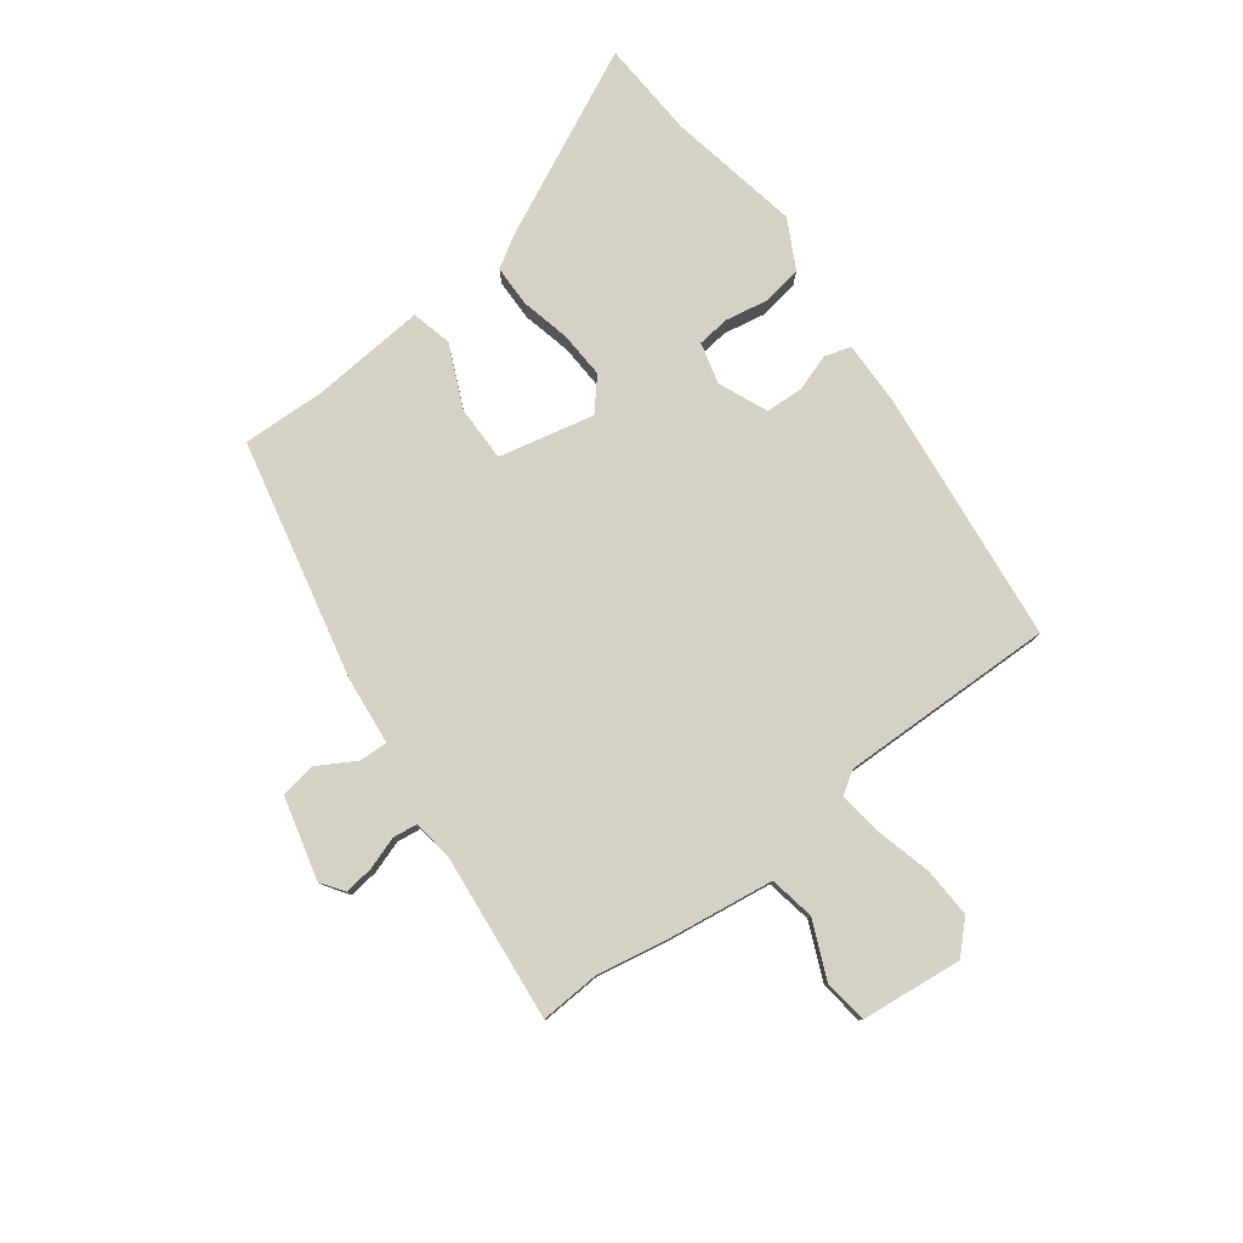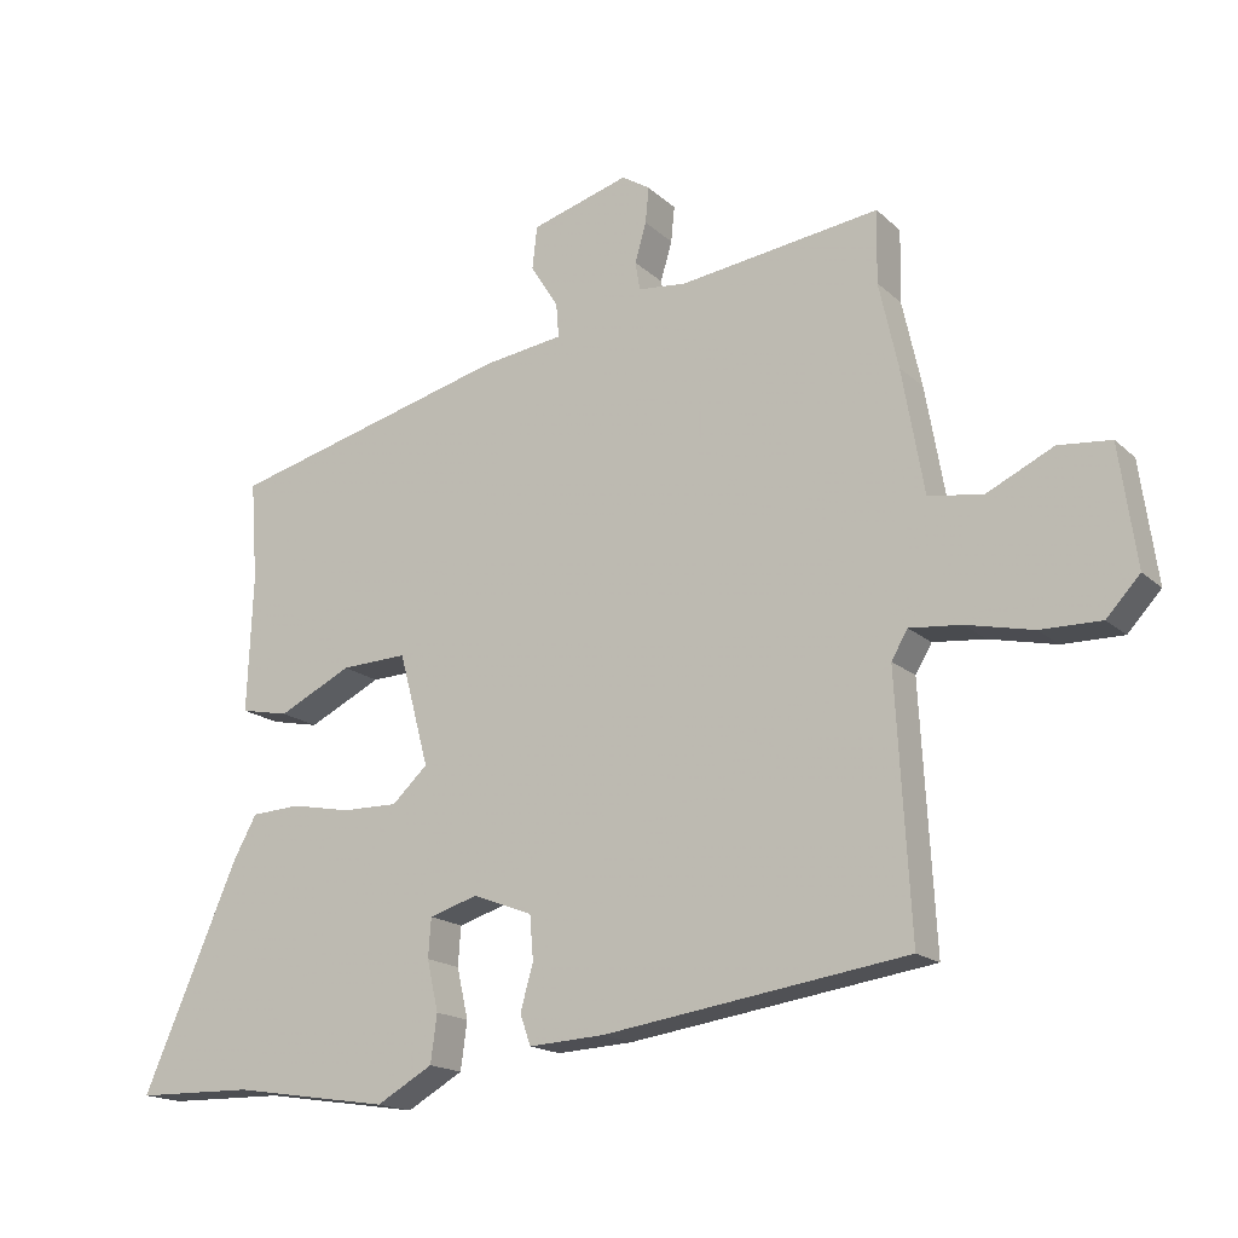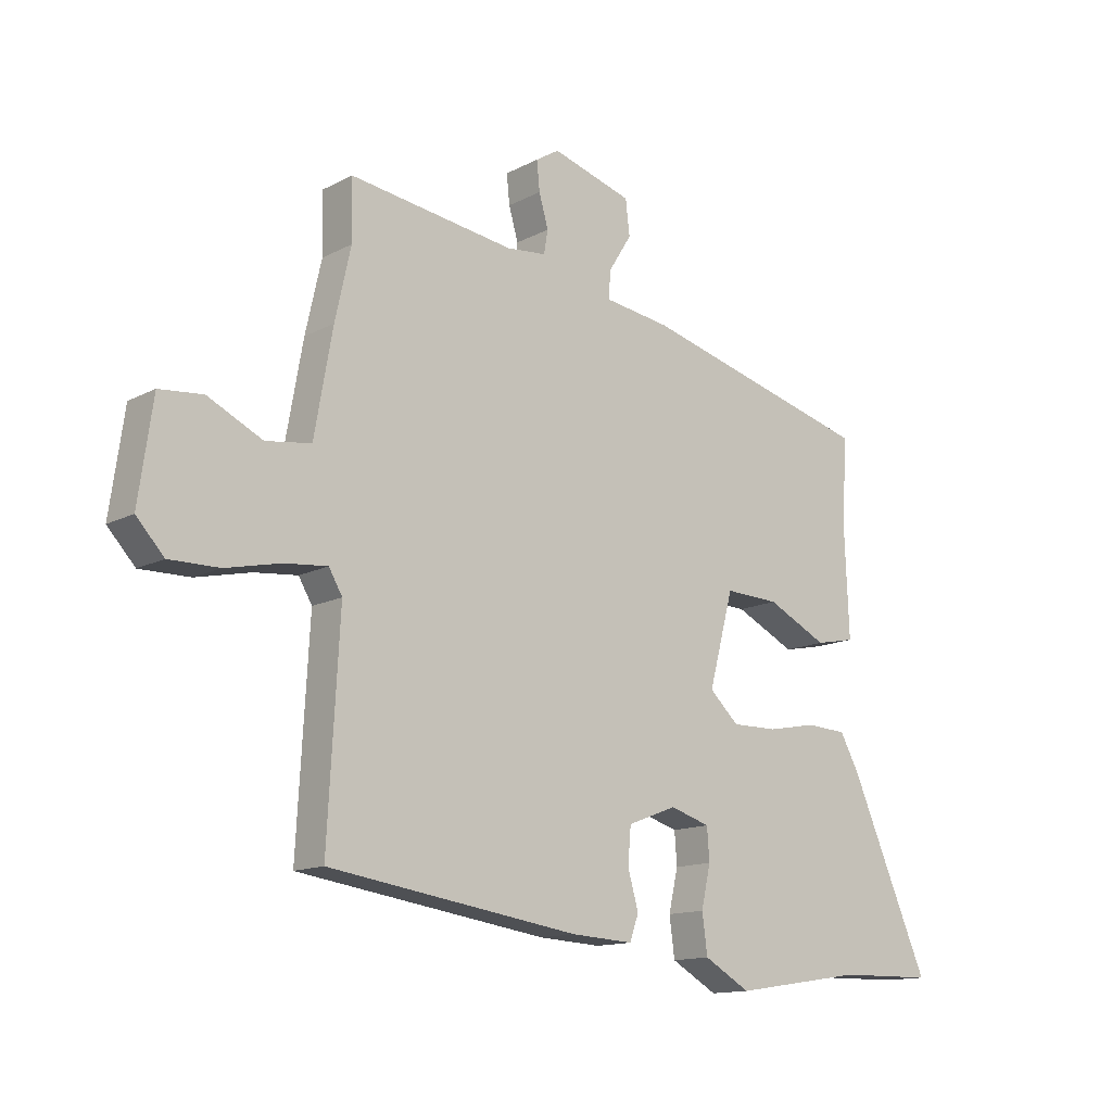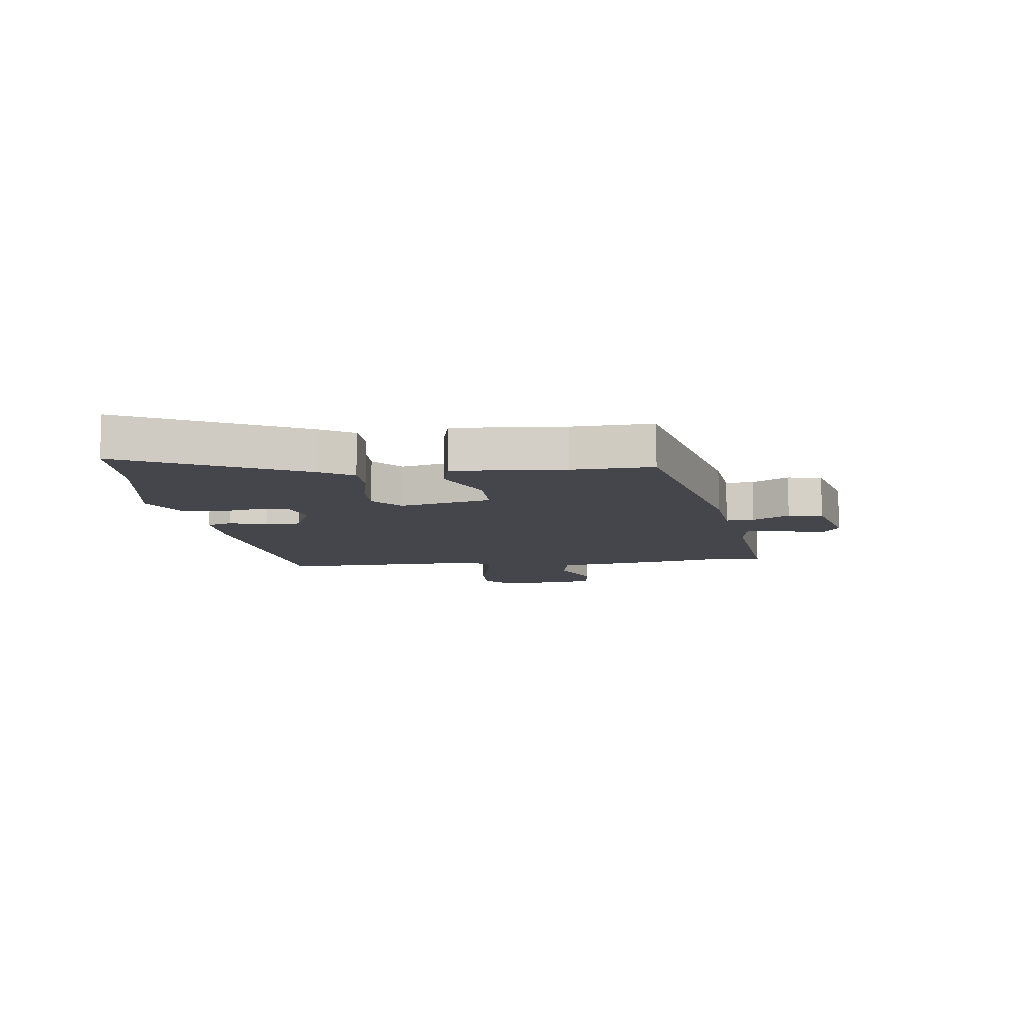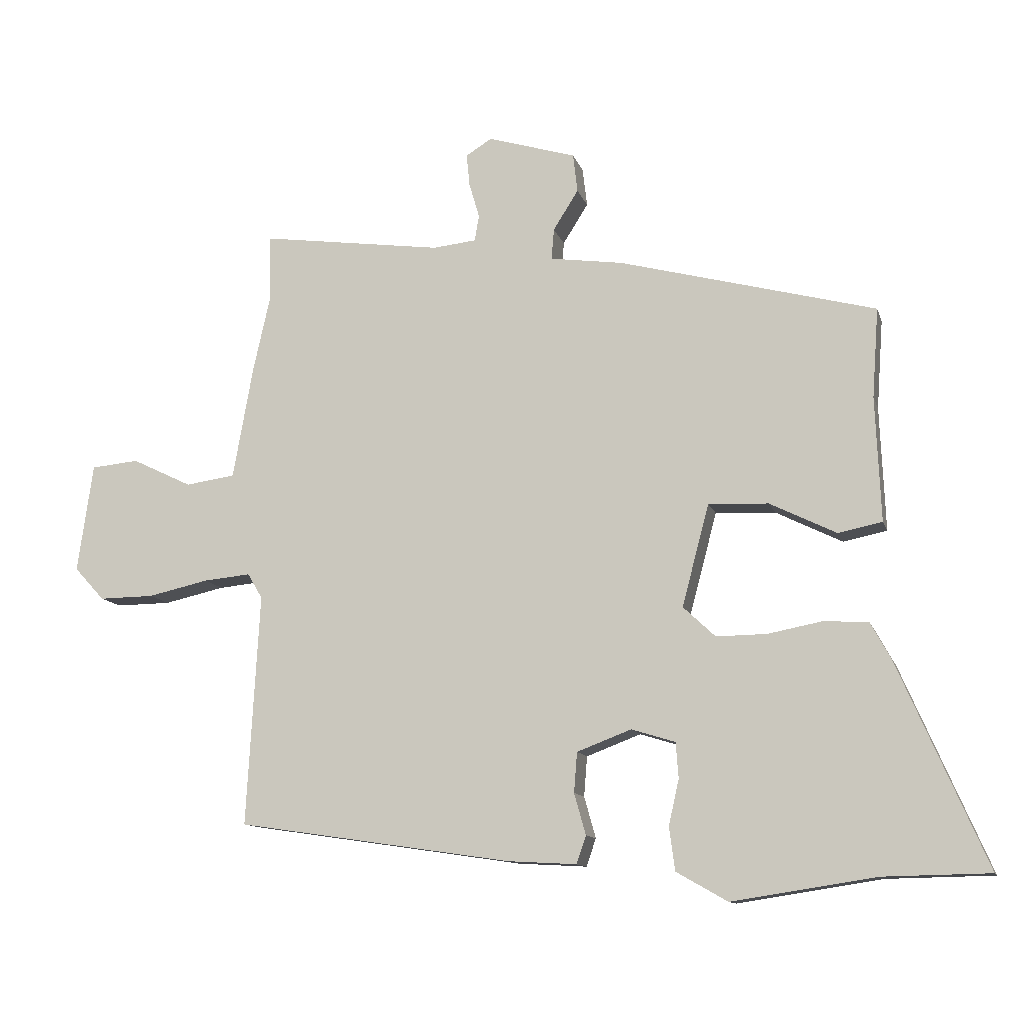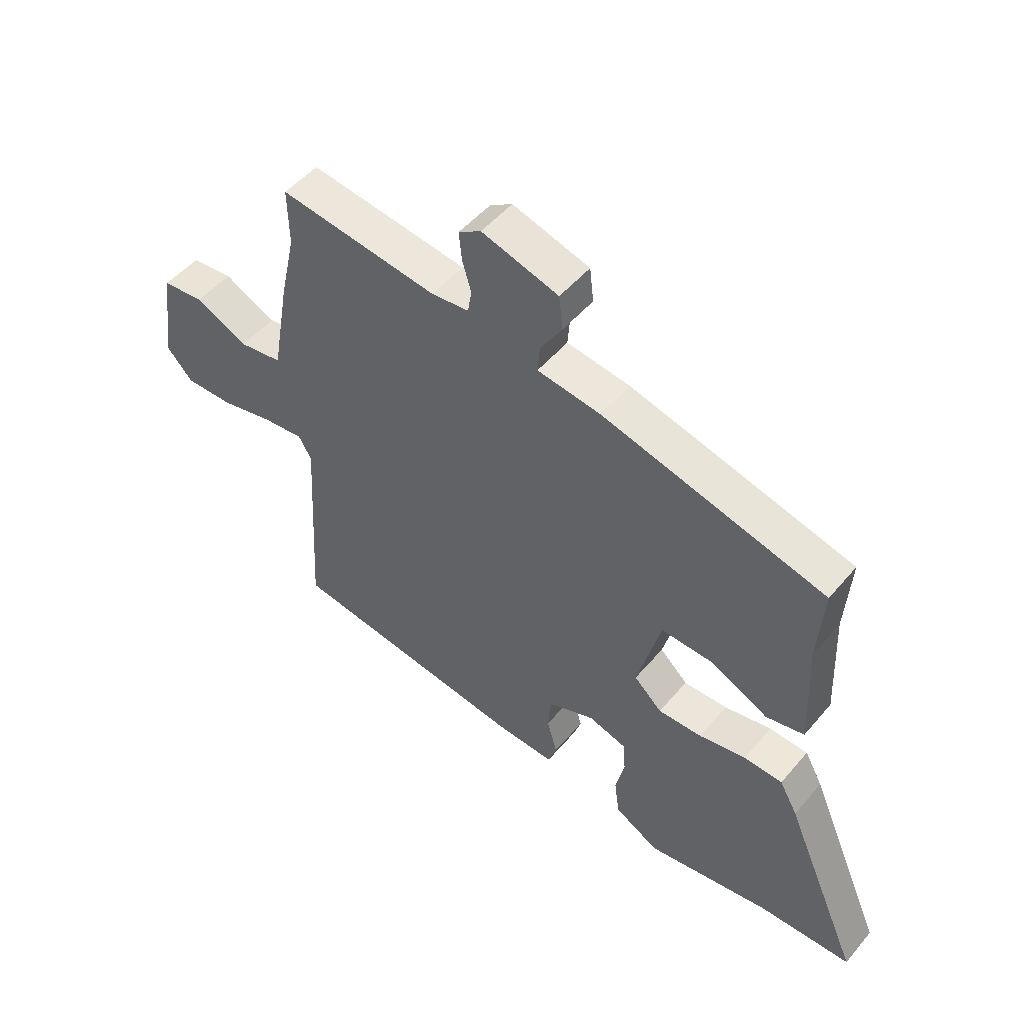
<metadata>
{"format":"obj","ext":"obj","renderer":"f3d","projection":"perspective","resolution":1024,"background":"white","views":[{"elev":79.4,"azim":51.0,"up":"+Y"},{"elev":-17.0,"azim":30.5,"up":"+Z"},{"elev":-13.5,"azim":139.5,"up":"+Z"},{"elev":-10.0,"azim":-85.0,"up":"+Y"},{"elev":-11.7,"azim":-165.6,"up":"+Z"},{"elev":49.9,"azim":-141.6,"up":"+Z"}]}
</metadata>
<code>
v -0.486 0.07 0.357
v -0.088 0.07 0.462
v 0.025 0.07 0.478
v 0.021 0.07 0.526
v -0.018 0.07 0.588
v -0.011 0.07 0.648
v 0.126 0.07 0.689
v 0.166 0.07 0.664
v 0.161 0.07 0.614
v 0.145 0.07 0.559
v 0.152 0.07 0.519
v 0.219 0.07 0.512
v 0.501 0.07 0.551
v 0.499 0.07 0.45
v 0.526 0.07 0.329
v 0.557 0.07 0.154
v 0.634 0.07 0.143
v 0.727 0.07 0.188
v 0.801 0.07 0.181
v 0.825 0.07 0.012
v 0.778 0.07 -0.039
v 0.693 0.07 -0.038
v 0.599 0.07 -0.017
v 0.526 0.07 -0.01
v 0.503 0.07 -0.049
v 0.523 0.07 -0.408
v 0.096 0.07 -0.471
v -0.01 0.07 -0.477
v -0.025 0.07 -0.434
v -0.007 0.07 -0.37
v -0.012 0.07 -0.308
v -0.096 0.07 -0.276
v -0.164 0.07 -0.297
v -0.168 0.07 -0.352
v -0.152 0.07 -0.423
v -0.161 0.07 -0.49
v -0.24 0.07 -0.535
v -0.462 0.07 -0.501
v -0.627 0.07 -0.498
v -0.491 0.07 -0.184
v -0.459 0.07 -0.126
v -0.39 0.07 -0.122
v -0.306 0.07 -0.138
v -0.228 0.07 -0.139
v -0.178 0.07 -0.092
v -0.22 0.07 0.066
v -0.313 0.07 0.062
v -0.416 0.07 0.011
v -0.484 0.07 0.025
v -0.476 0.07 0.218
v -0.486 0 0.357
v -0.088 0 0.462
v 0.025 0 0.478
v 0.021 0 0.526
v -0.018 0 0.588
v -0.011 0 0.648
v 0.126 0 0.689
v 0.166 0 0.664
v 0.161 0 0.614
v 0.145 0 0.559
v 0.152 0 0.519
v 0.219 0 0.512
v 0.501 0 0.551
v 0.499 0 0.45
v 0.526 0 0.329
v 0.557 0 0.154
v 0.634 0 0.143
v 0.727 0 0.188
v 0.801 0 0.181
v 0.825 0 0.012
v 0.778 0 -0.039
v 0.693 0 -0.038
v 0.599 0 -0.017
v 0.526 0 -0.01
v 0.503 0 -0.049
v 0.523 0 -0.408
v 0.096 0 -0.471
v -0.01 0 -0.477
v -0.025 0 -0.434
v -0.007 0 -0.37
v -0.012 0 -0.308
v -0.096 0 -0.276
v -0.164 0 -0.297
v -0.168 0 -0.352
v -0.152 0 -0.423
v -0.161 0 -0.49
v -0.24 0 -0.535
v -0.462 0 -0.501
v -0.627 0 -0.498
v -0.491 0 -0.184
v -0.459 0 -0.126
v -0.39 0 -0.122
v -0.306 0 -0.138
v -0.228 0 -0.139
v -0.178 0 -0.092
v -0.22 0 0.066
v -0.313 0 0.062
v -0.416 0 0.011
v -0.484 0 0.025
v -0.476 0 0.218
f 47 48 49 50
f 46 47 50 1
f 40 41 42 43
f 38 39 40 43
f 38 43 44
f 37 38 44 45
f 34 35 36 37
f 33 34 37 45
f 27 28 29 30
f 25 26 27 30
f 24 25 30 31
f 20 21 22 23
f 20 23 24
f 17 18 19 20
f 16 17 20 24
f 14 15 16 24
f 12 13 14
f 11 12 14 24
f 7 8 9 10
f 5 6 7 10
f 4 5 10 11
f 3 4 11 24
f 46 1 2 3
f 45 46 3 24
f 32 33 45 24
f 24 31 32
f 100 99 98 97
f 51 100 97 96
f 93 92 91 90
f 93 90 89 88
f 94 93 88
f 95 94 88 87
f 87 86 85 84
f 95 87 84 83
f 80 79 78 77
f 80 77 76 75
f 81 80 75 74
f 73 72 71 70
f 74 73 70
f 70 69 68 67
f 74 70 67 66
f 74 66 65 64
f 64 63 62
f 74 64 62 61
f 60 59 58 57
f 60 57 56 55
f 61 60 55 54
f 74 61 54 53
f 53 52 51 96
f 74 53 96 95
f 74 95 83 82
f 82 81 74
f 1 51 52 2
f 2 52 53 3
f 3 53 54 4
f 4 54 55 5
f 5 55 56 6
f 6 56 57 7
f 7 57 58 8
f 8 58 59 9
f 9 59 60 10
f 10 60 61 11
f 11 61 62 12
f 12 62 63 13
f 13 63 64 14
f 14 64 65 15
f 15 65 66 16
f 16 66 67 17
f 17 67 68 18
f 18 68 69 19
f 19 69 70 20
f 20 70 71 21
f 21 71 72 22
f 22 72 73 23
f 23 73 74 24
f 24 74 75 25
f 25 75 76 26
f 26 76 77 27
f 27 77 78 28
f 28 78 79 29
f 29 79 80 30
f 30 80 81 31
f 31 81 82 32
f 32 82 83 33
f 33 83 84 34
f 34 84 85 35
f 35 85 86 36
f 36 86 87 37
f 37 87 88 38
f 38 88 89 39
f 39 89 90 40
f 40 90 91 41
f 41 91 92 42
f 42 92 93 43
f 43 93 94 44
f 44 94 95 45
f 45 95 96 46
f 46 96 97 47
f 47 97 98 48
f 48 98 99 49
f 49 99 100 50
f 50 100 51 1

</code>
